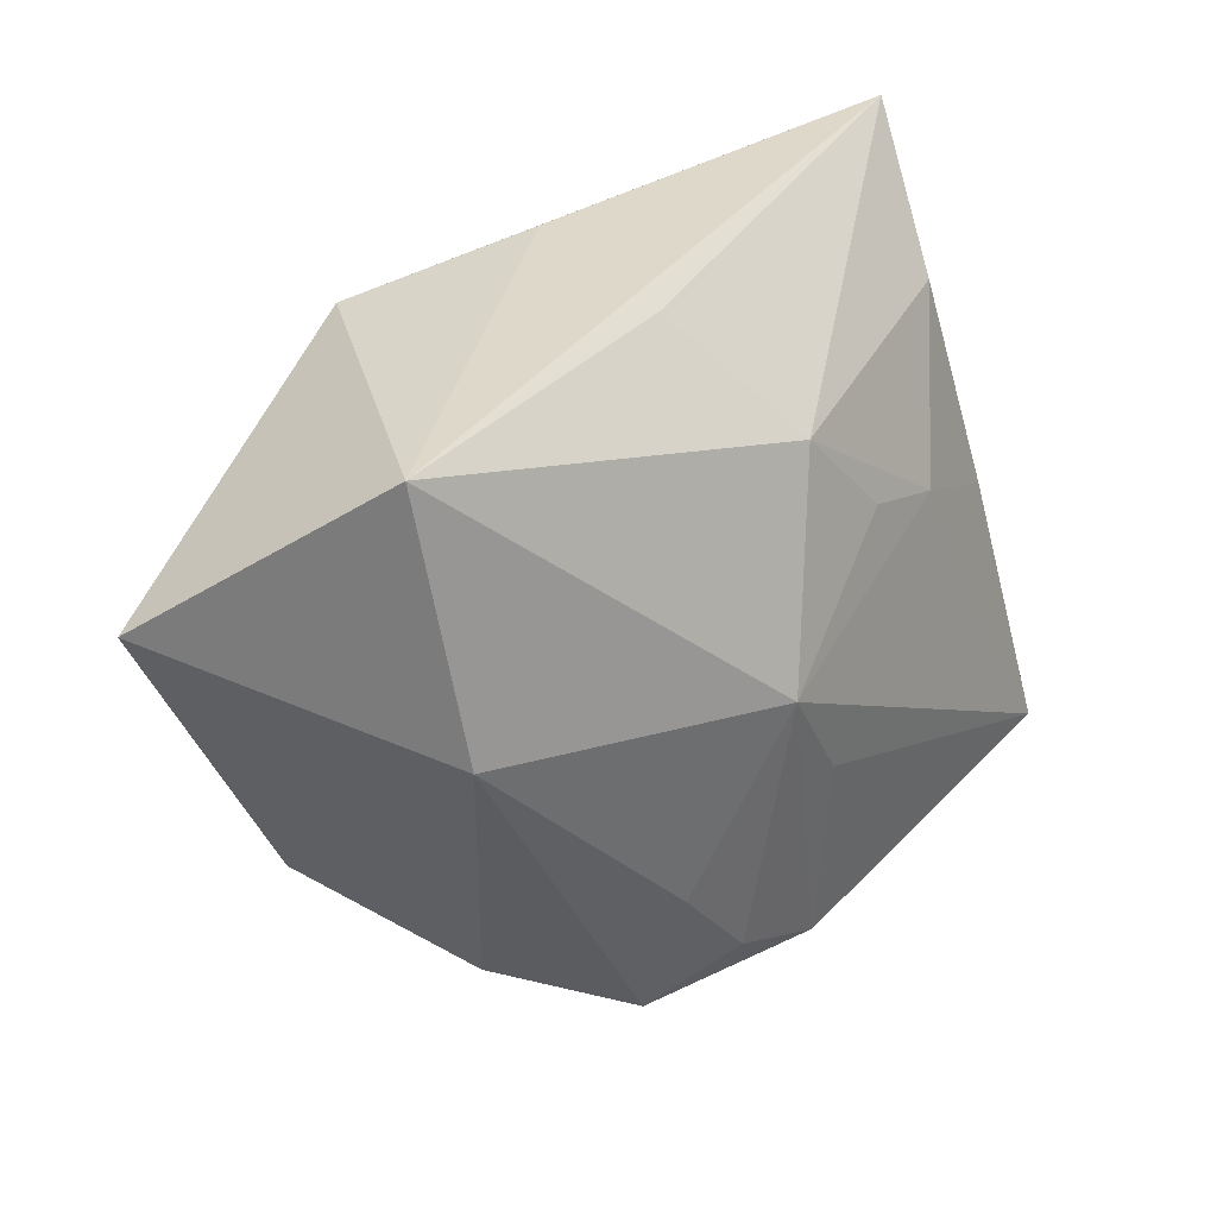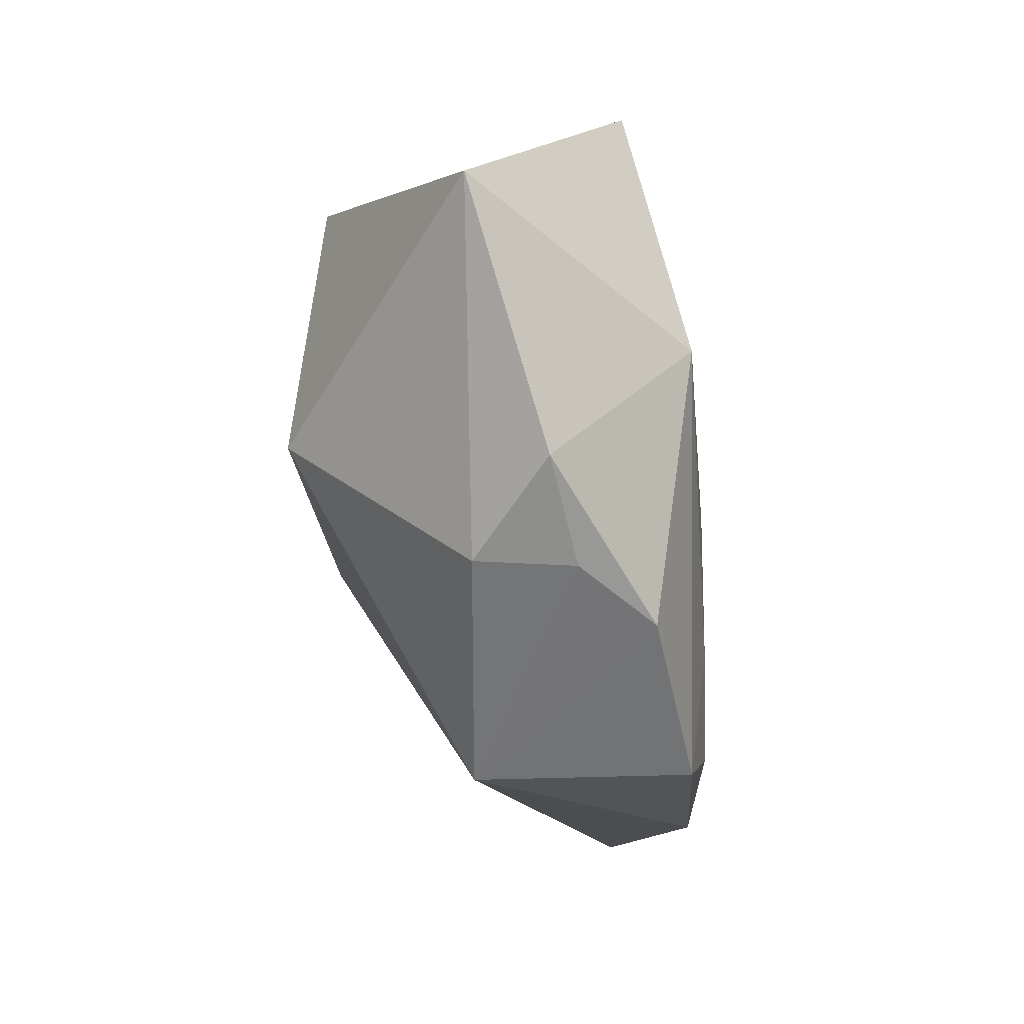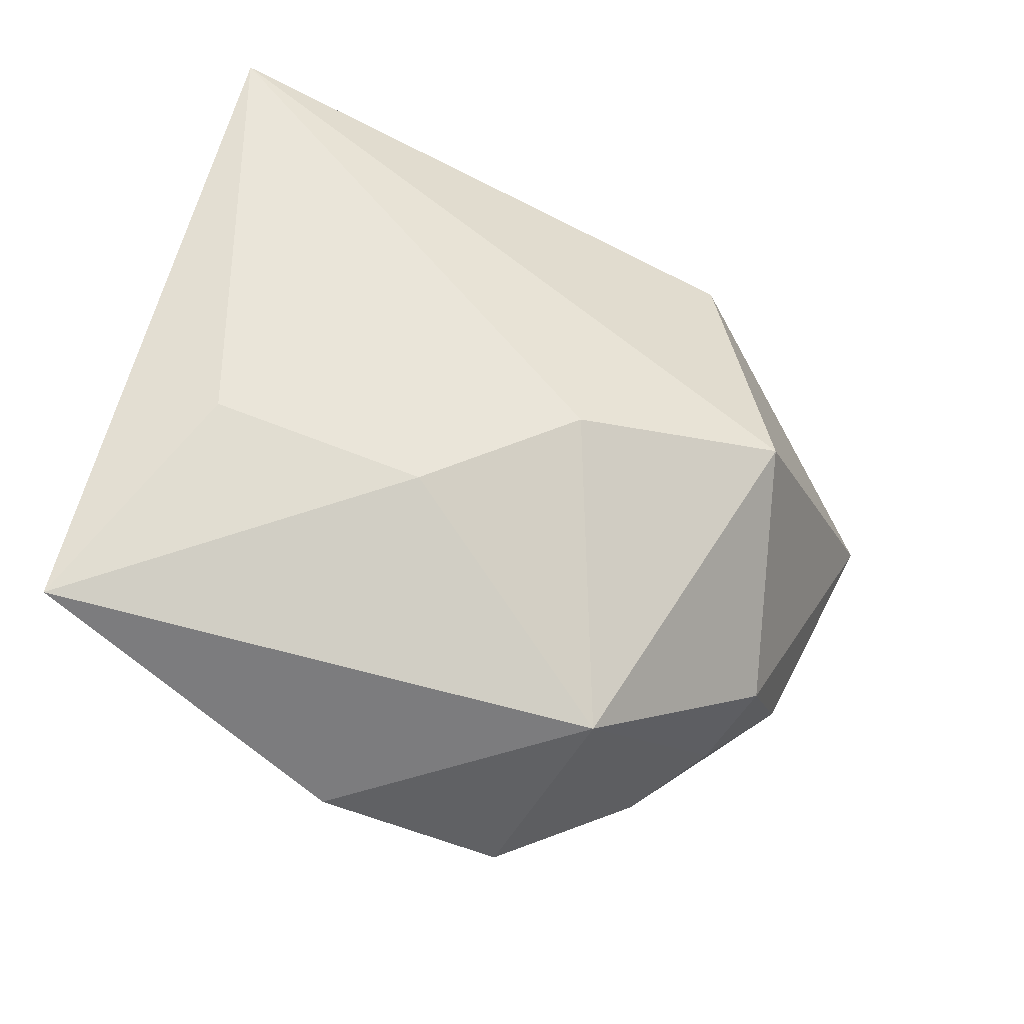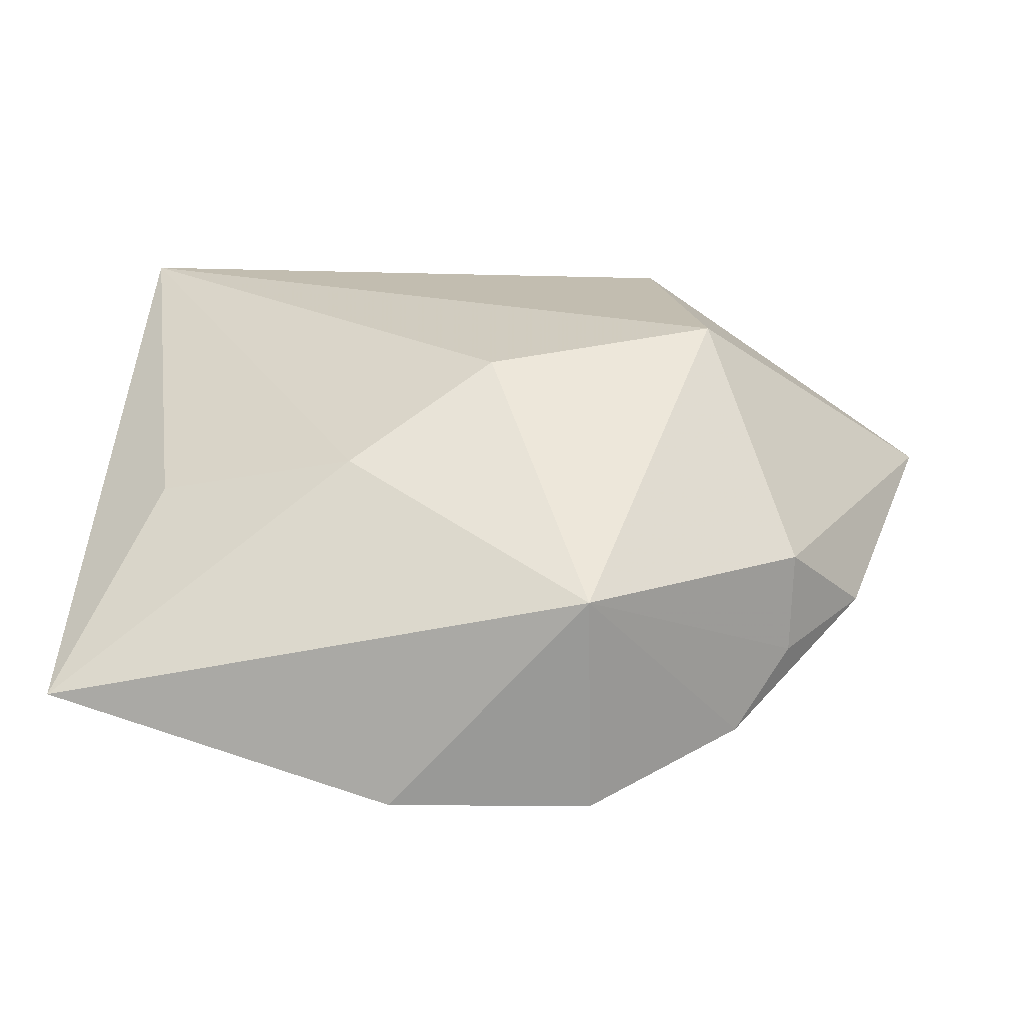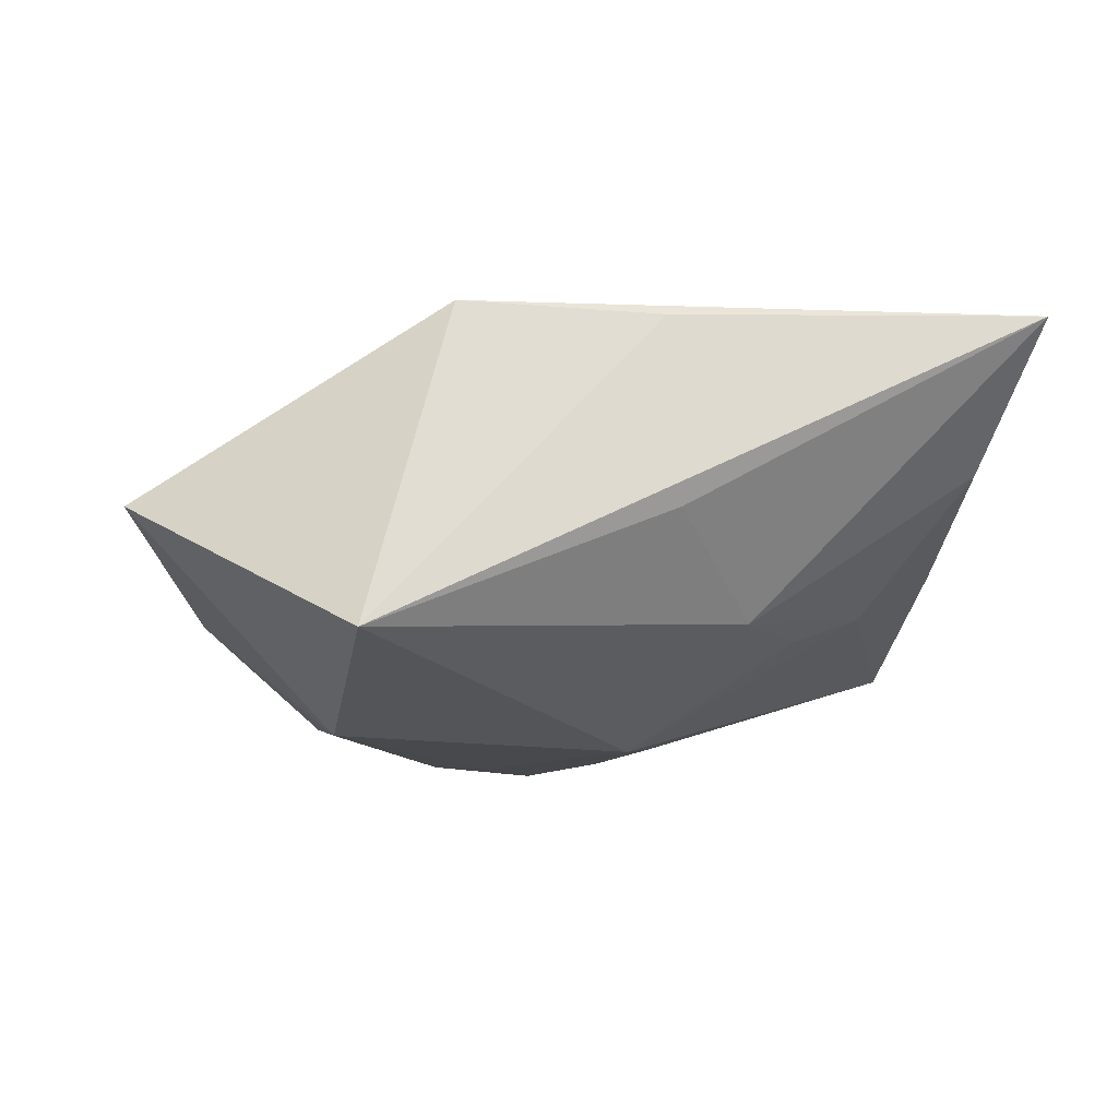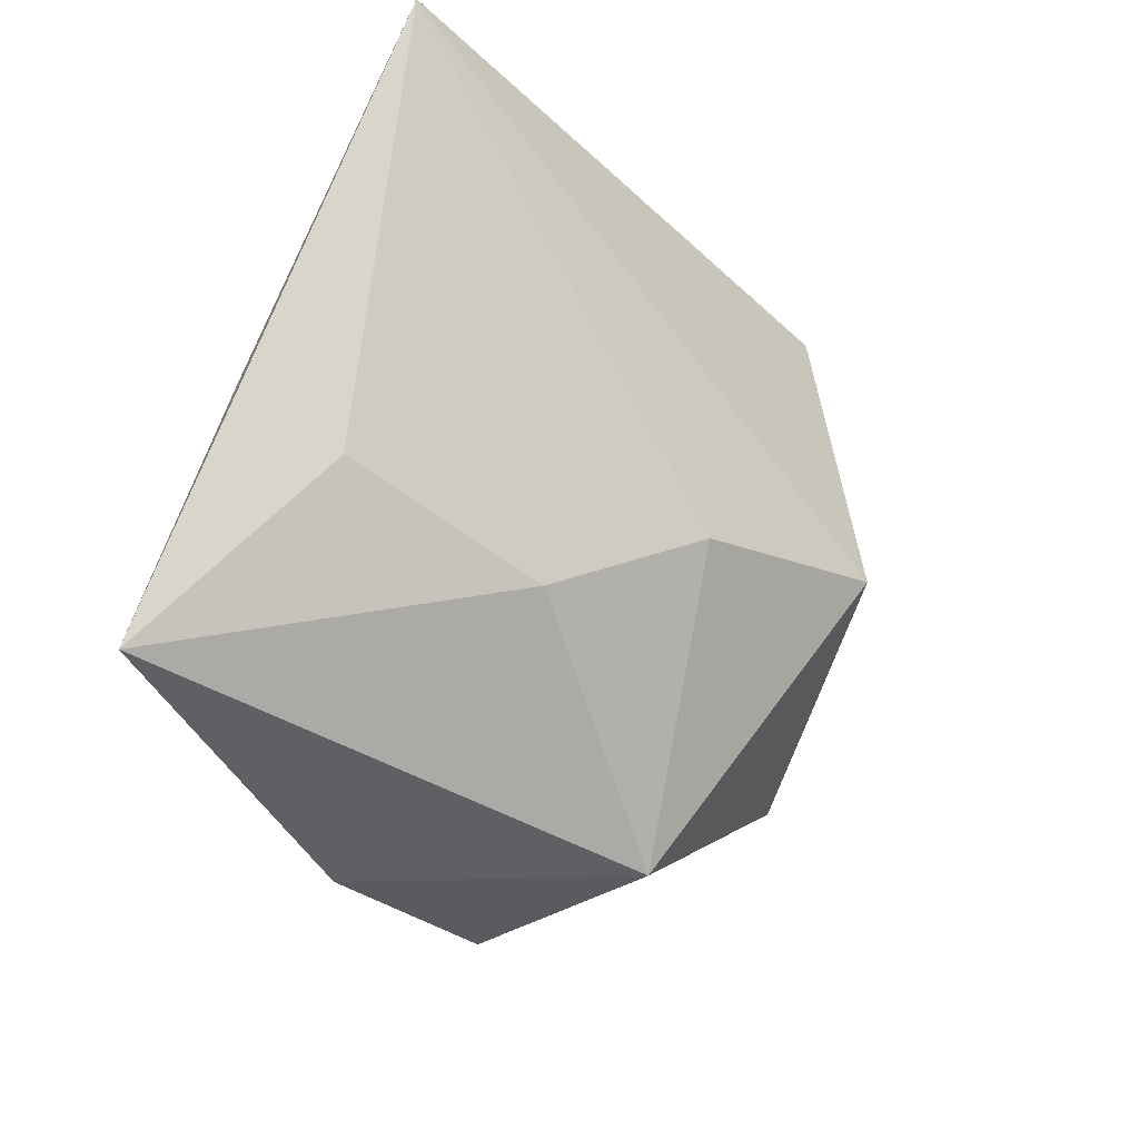
<metadata>
{"format":"obj","ext":"obj","renderer":"f3d","projection":"perspective","resolution":1024,"background":"white","views":[{"elev":38.5,"azim":149.8,"up":"+Y"},{"elev":-21.2,"azim":96.1,"up":"+Y"},{"elev":-48.8,"azim":-26.3,"up":"+Y"},{"elev":-68.5,"azim":1.4,"up":"+Y"},{"elev":-12.0,"azim":166.4,"up":"+Z"},{"elev":-34.0,"azim":-47.2,"up":"+Y"}]}
</metadata>
<code>
v 0.02202 -0.02188 -0.0153
v -0.002396 0.02695 0.01688
v 0.03521 -0.01029 -0.006844
v -0.01179 -0.01239 -0.01746
v 0.004207 -0.01938 -0.01927
v -0.03894 0.02887 0.01892
v -0.003409 0.02762 -0.001008
v -0.04311 -0.02786 -0.006941
v -0.02899 0.003675 -0.005822
v 0.007645 -0.03205 0.003036
v 0.02389 0.004374 -0.01927
v -0.01126 -0.03286 -0.01672
v -0.006182 -0.001295 -0.01927
v 0.02805 -0.01723 0.0008164
v -0.01308 0.01673 -0.009248
v 0.02752 -0.01786 -0.008647
v -0.002134 -0.02819 -0.01886
v -0.03631 0.01685 0.00631
v 0.0207 -0.002412 0.01958
v 0.007503 -0.03206 -0.01773
v 0.01663 0.02486 0.01741
v -0.01464 -0.01634 0.01143
v -0.03969 -0.003181 0.0003948
v 0.02537 0.02887 -0.01324
v -0.02069 0.007237 -0.009106
v -0.000914 -0.007773 0.01825
v -0.0335 -0.01077 0.006923
v 0.04438 0.01301 -0.000321
f 21 6 19
f 24 6 2
f 2 21 24
f 6 21 2
f 28 21 19
f 24 21 28
f 28 11 24
f 3 11 28
f 7 6 24
f 12 10 8
f 8 10 22
f 19 6 26
f 6 22 26
f 26 10 19
f 22 10 26
f 15 7 24
f 6 7 15
f 25 15 13
f 24 11 13
f 13 15 24
f 19 10 14
f 14 28 19
f 3 28 14
f 6 15 18
f 27 22 6
f 6 8 27
f 27 8 22
f 5 13 11
f 20 10 12
f 20 5 11
f 12 8 4
f 4 13 12
f 8 13 4
f 25 13 9
f 9 13 8
f 9 15 25
f 9 18 15
f 1 11 3
f 1 20 11
f 10 20 1
f 17 20 12
f 5 20 17
f 12 13 17
f 13 5 17
f 23 9 8
f 18 9 23
f 23 8 6
f 6 18 23
f 3 14 16
f 16 1 3
f 16 14 10
f 10 1 16

</code>
